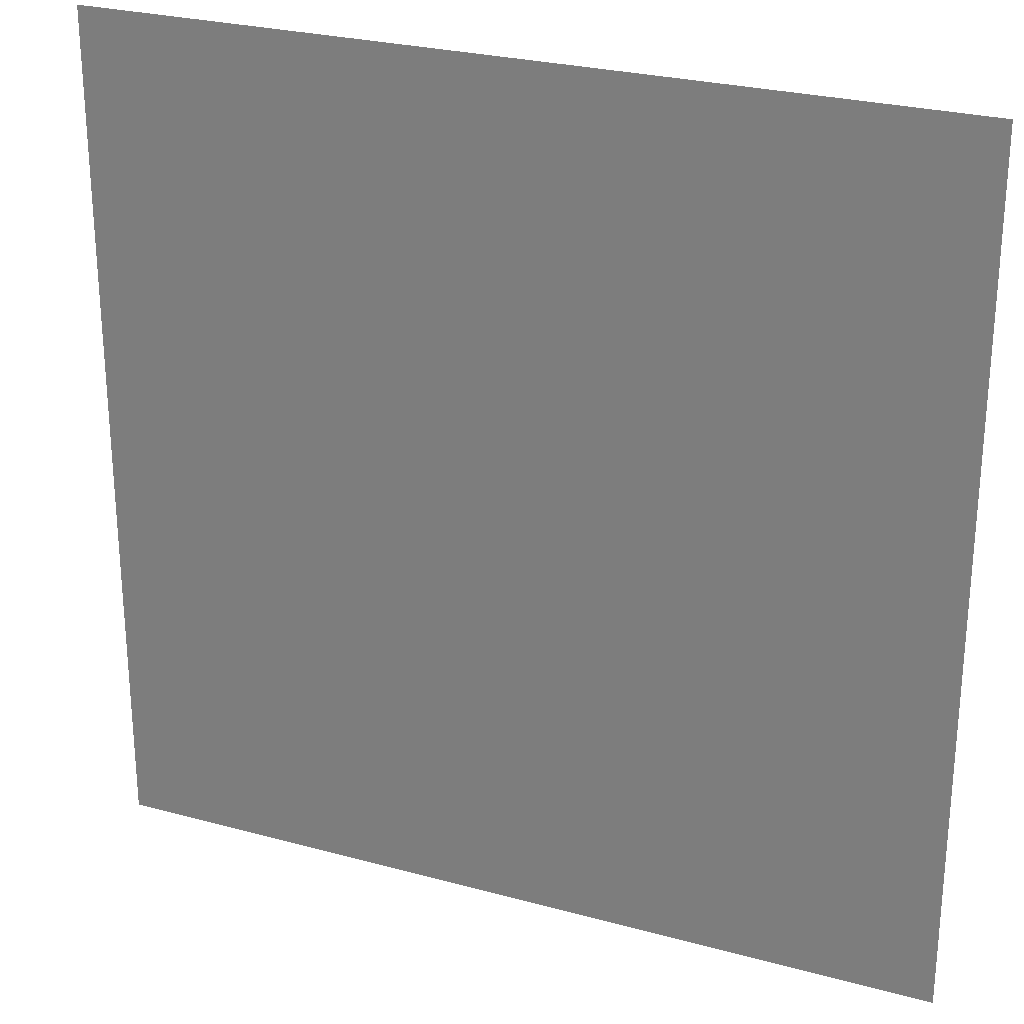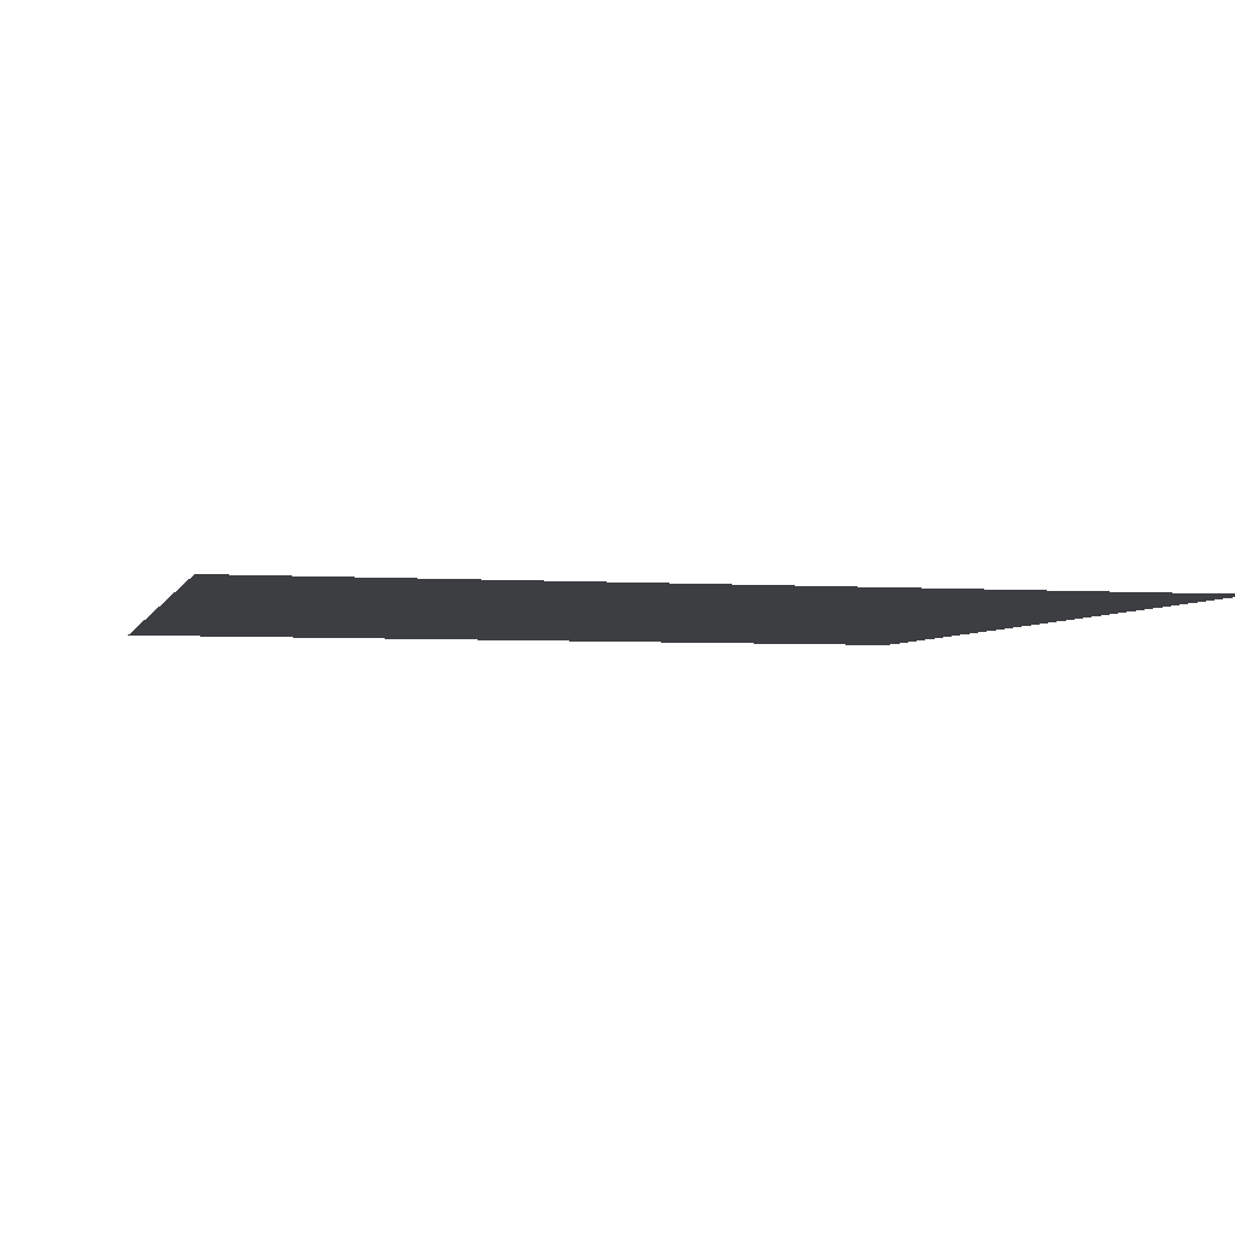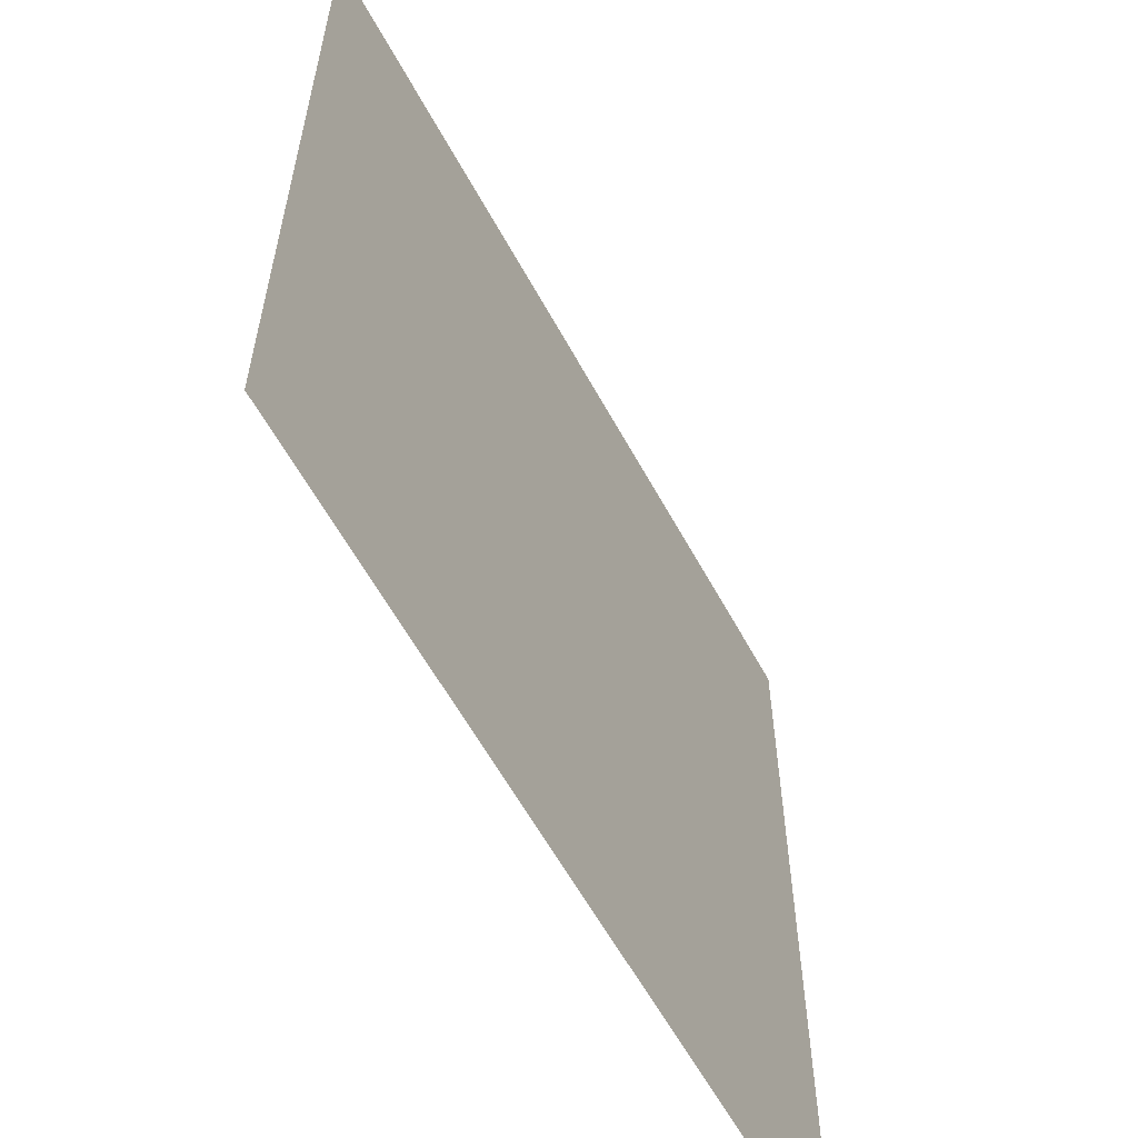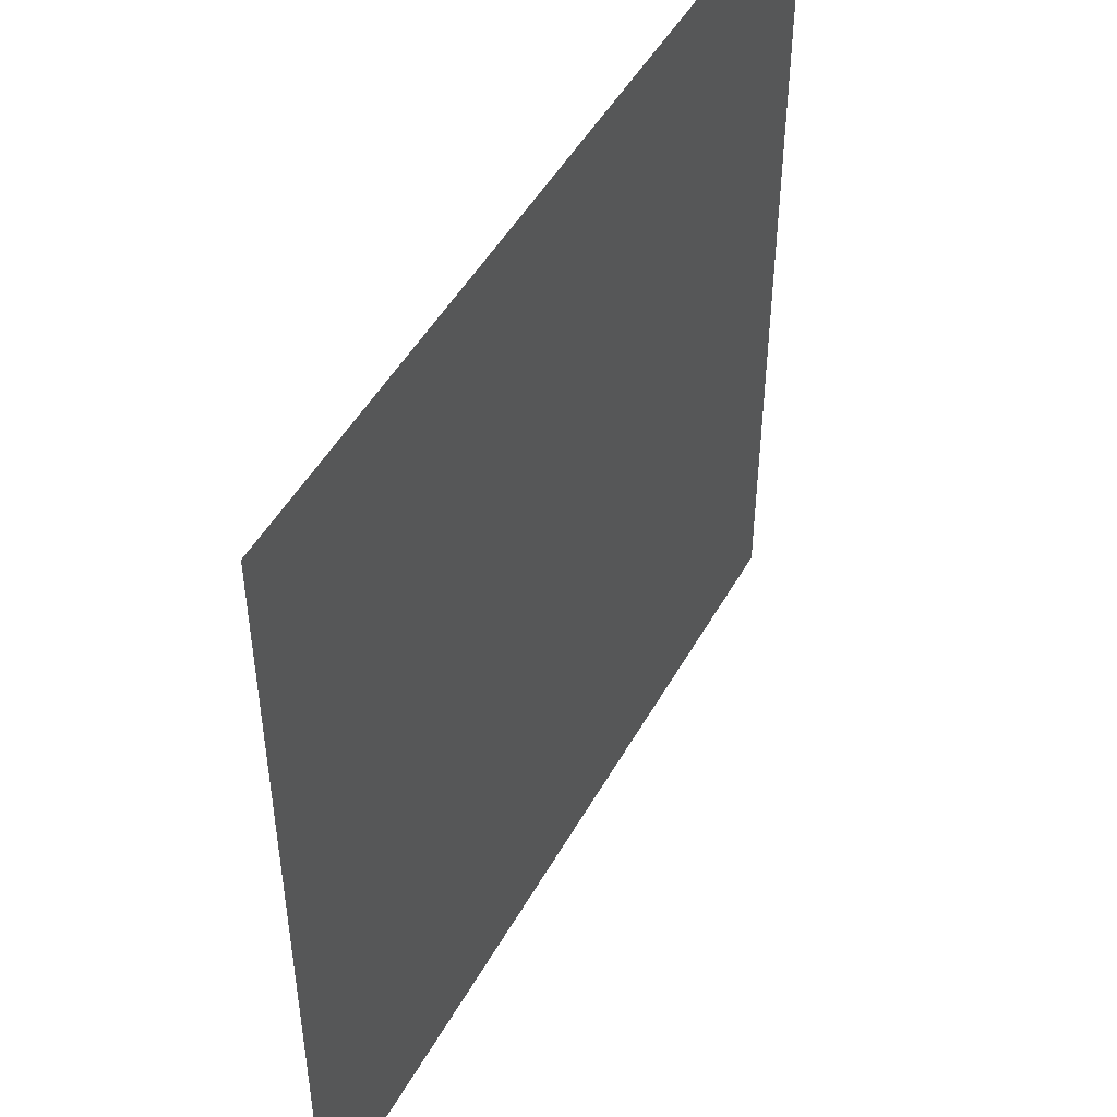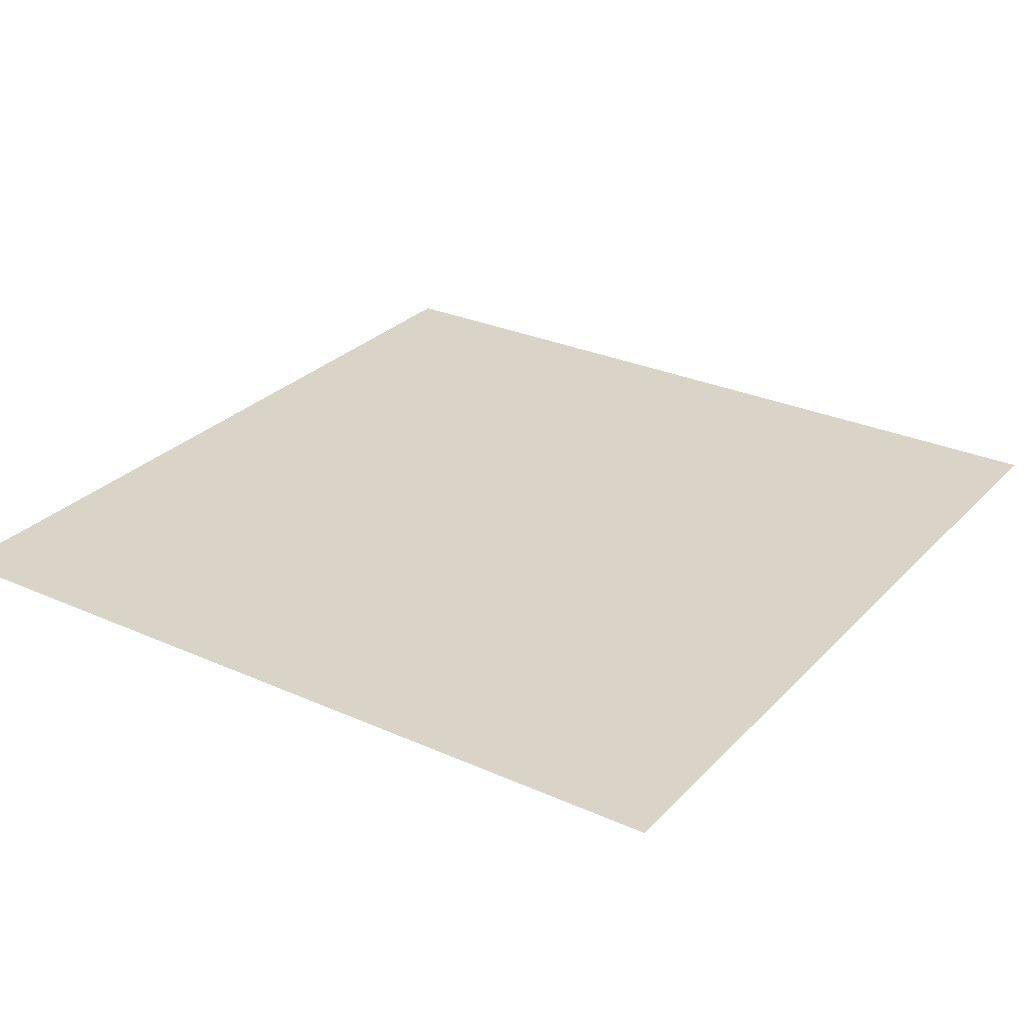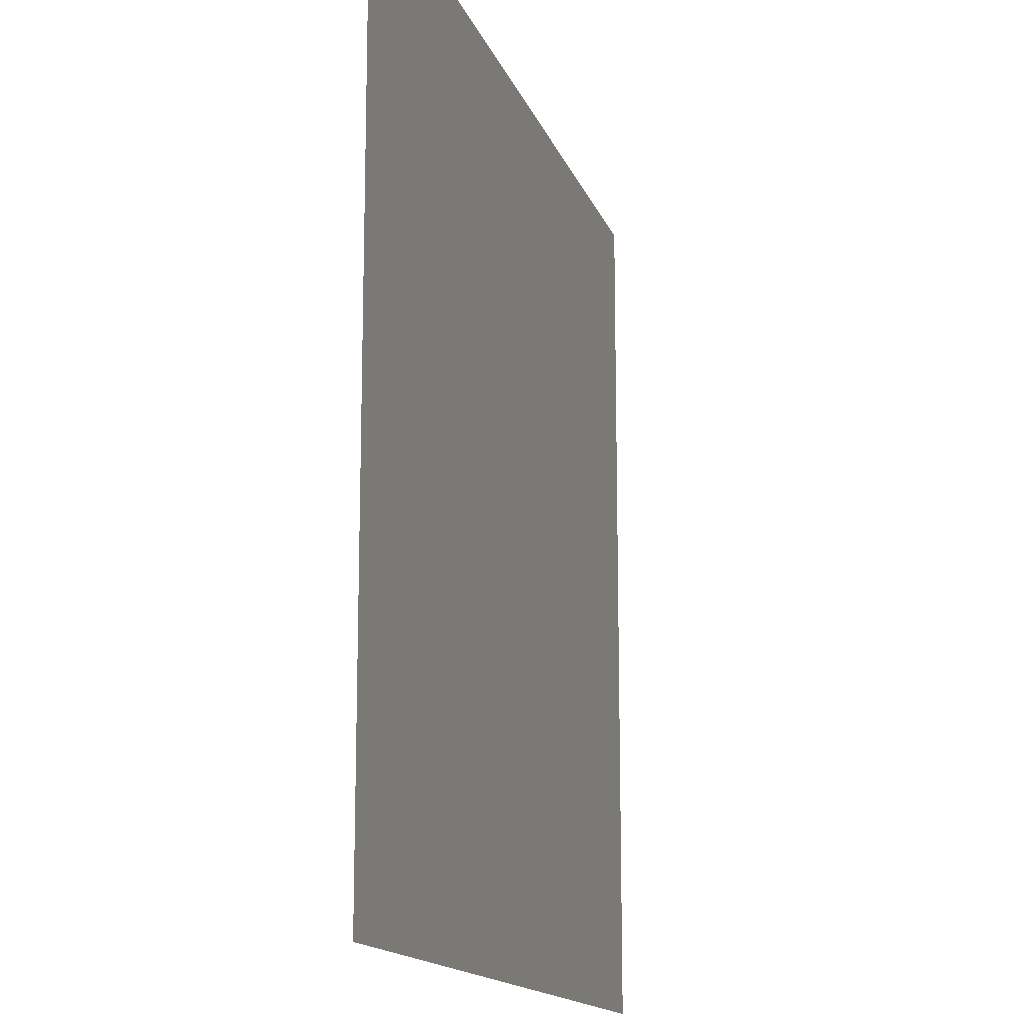
<metadata>
{"format":"obj","ext":"obj","renderer":"f3d","projection":"perspective","resolution":1024,"background":"white","views":[{"elev":26.4,"azim":-156.7,"up":"+Z"},{"elev":-3.5,"azim":75.7,"up":"+Y"},{"elev":-60.1,"azim":118.5,"up":"+Z"},{"elev":48.7,"azim":-61.8,"up":"+Z"},{"elev":28.4,"azim":123.9,"up":"+Y"},{"elev":-14.7,"azim":105.5,"up":"+Z"}]}
</metadata>
<code>
v 0 0 1
v 1 0 1
v 1 0 0
v 0 0 0
f 1 2 3
f 3 4 1

</code>
